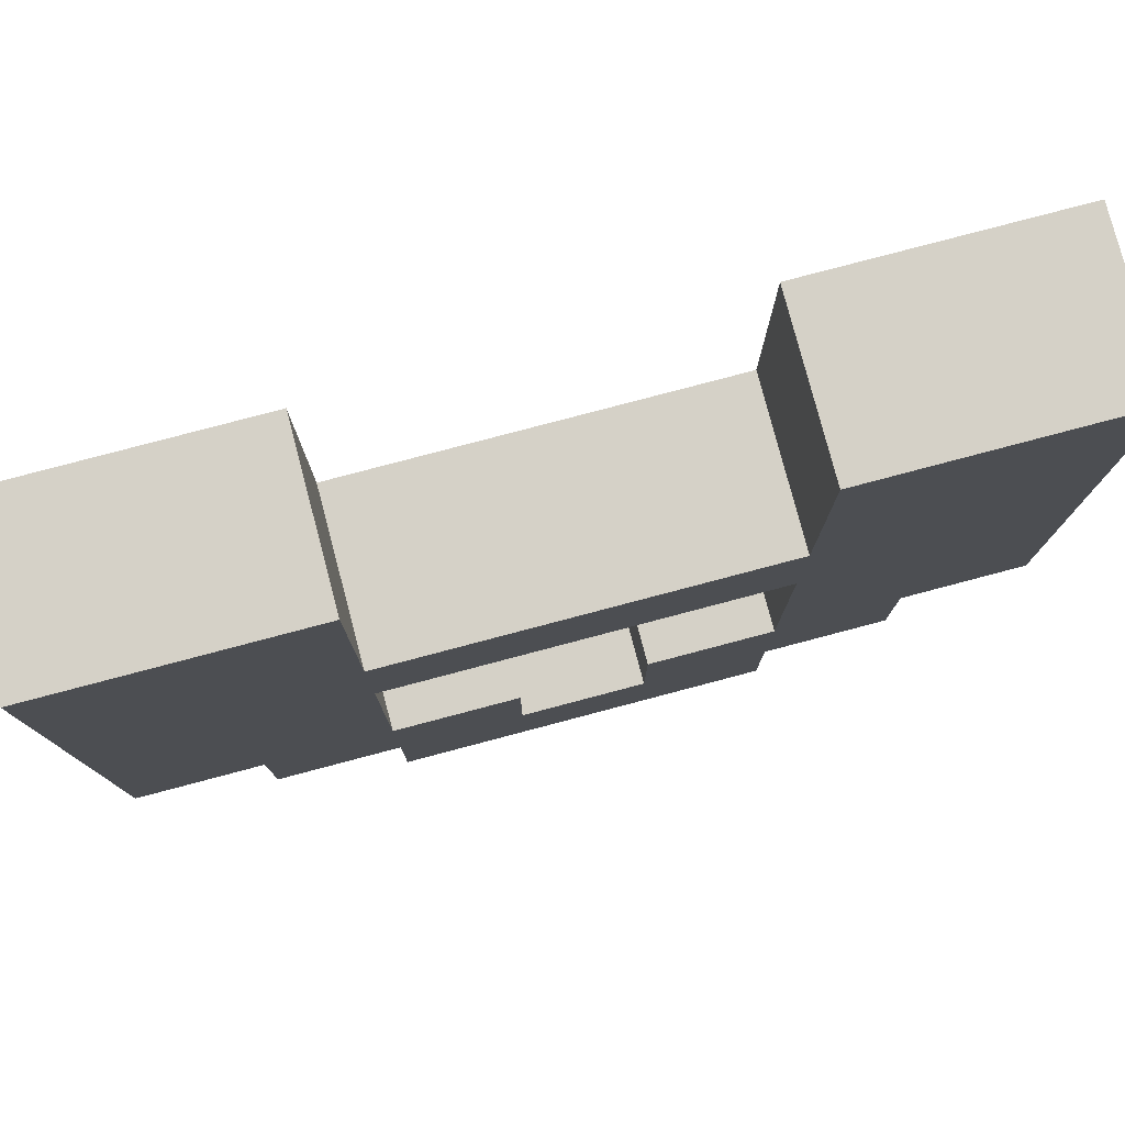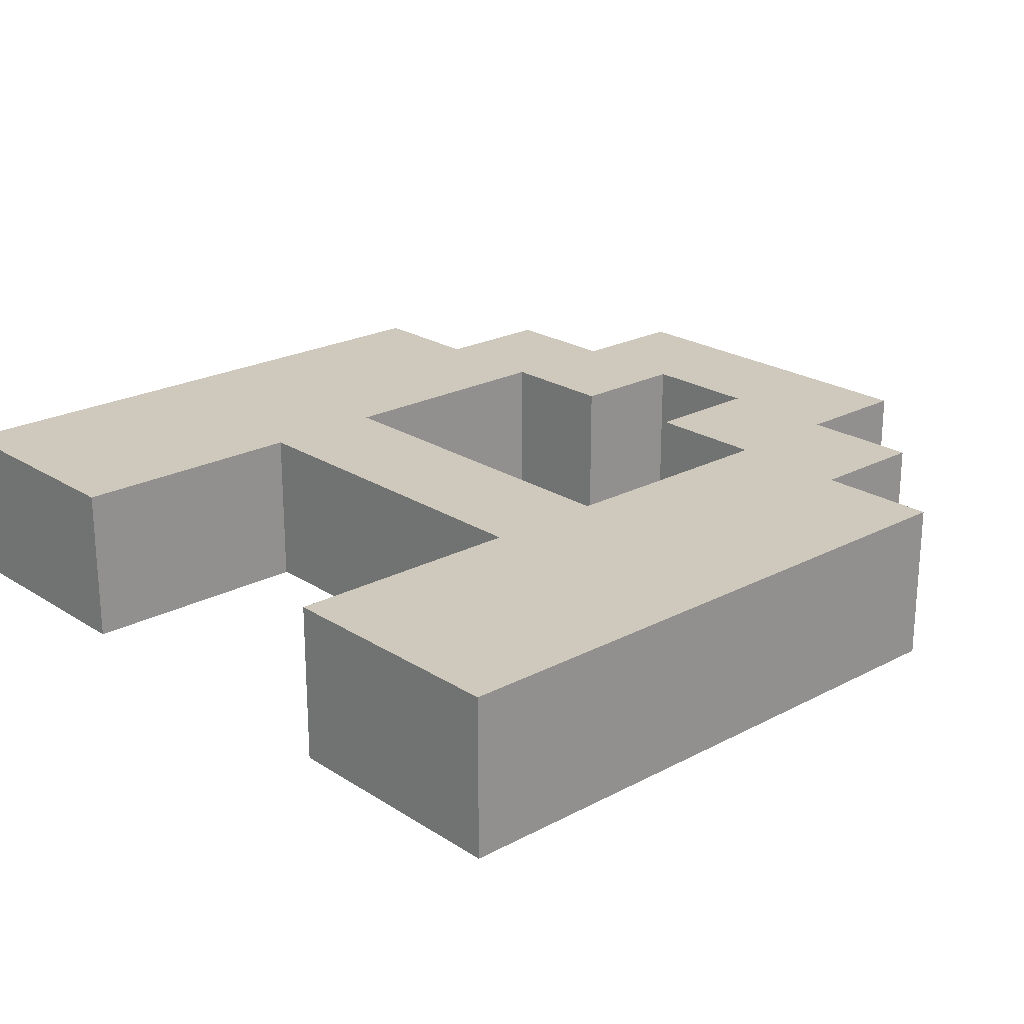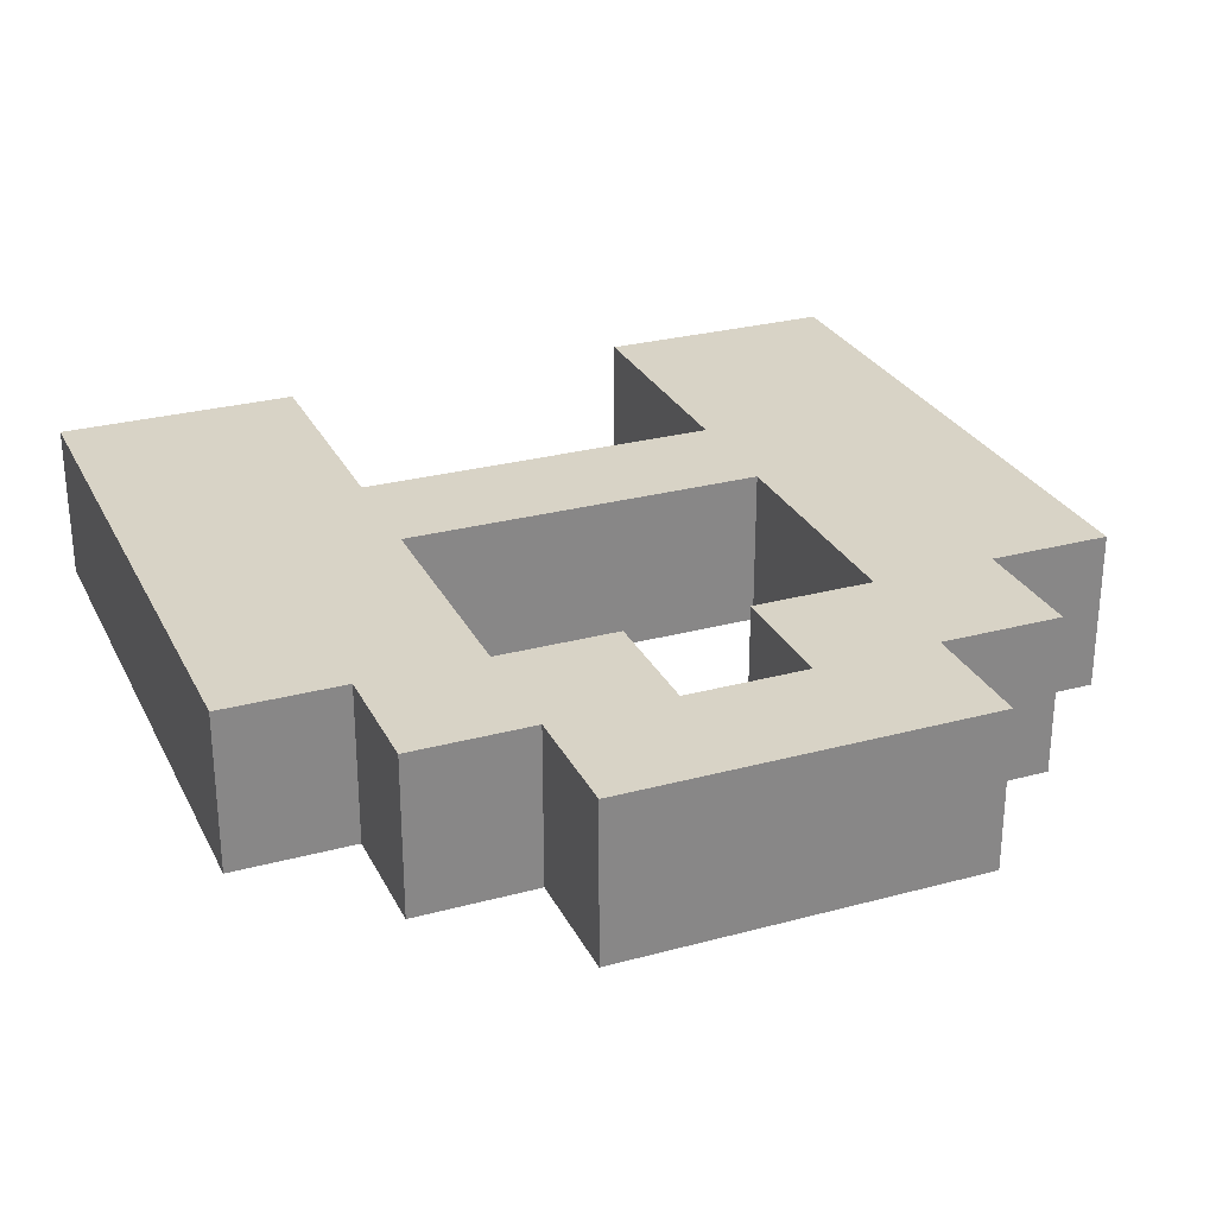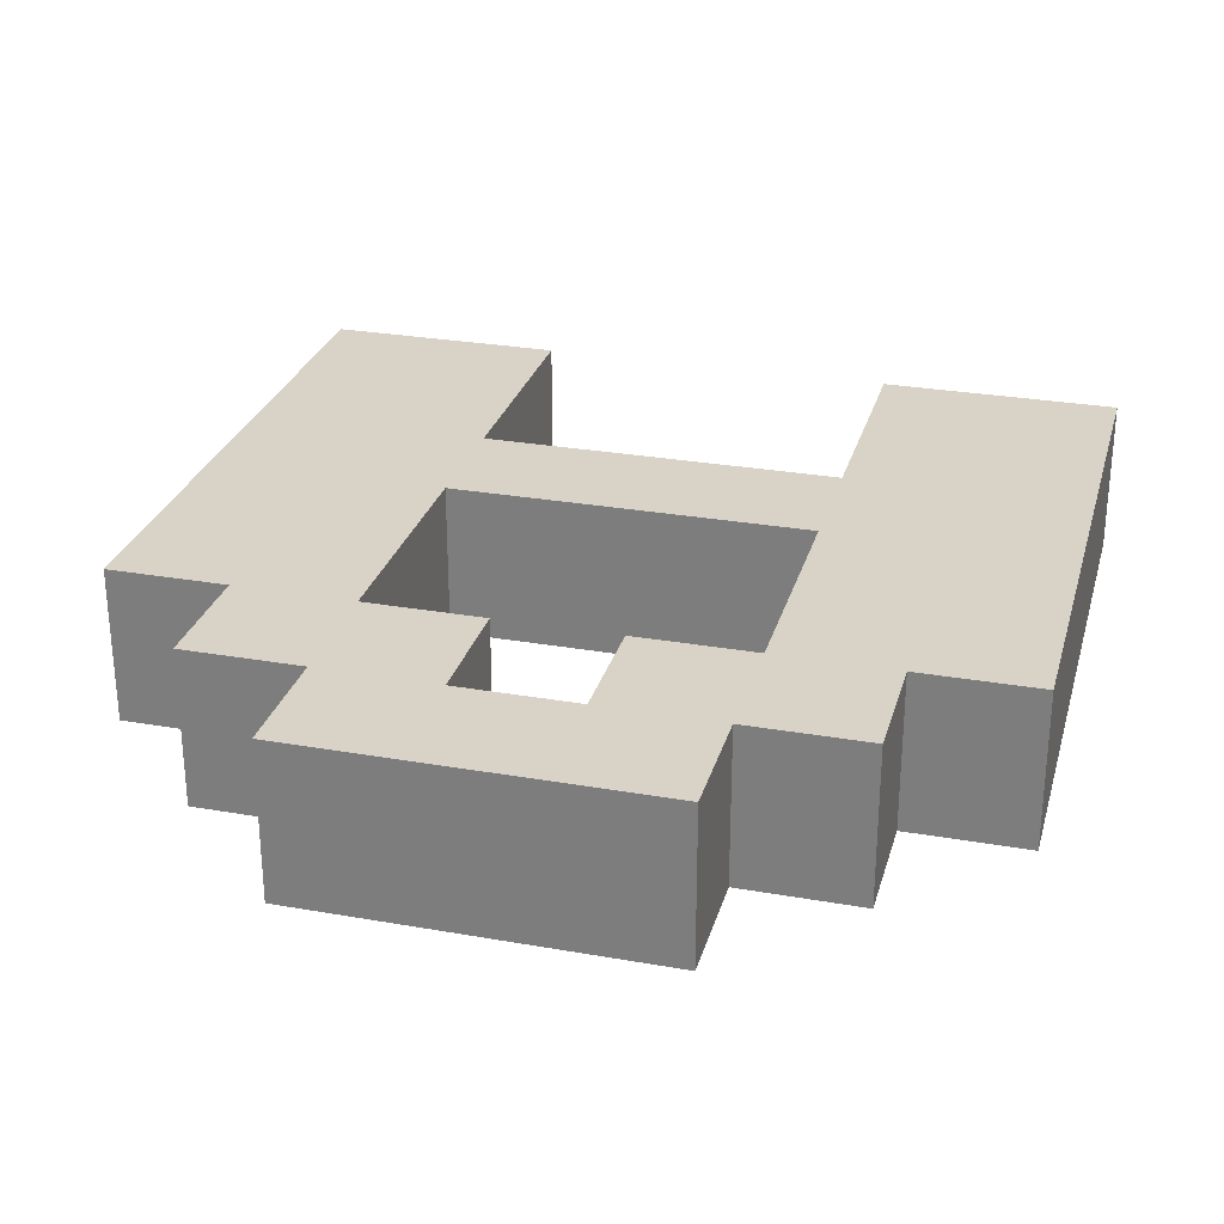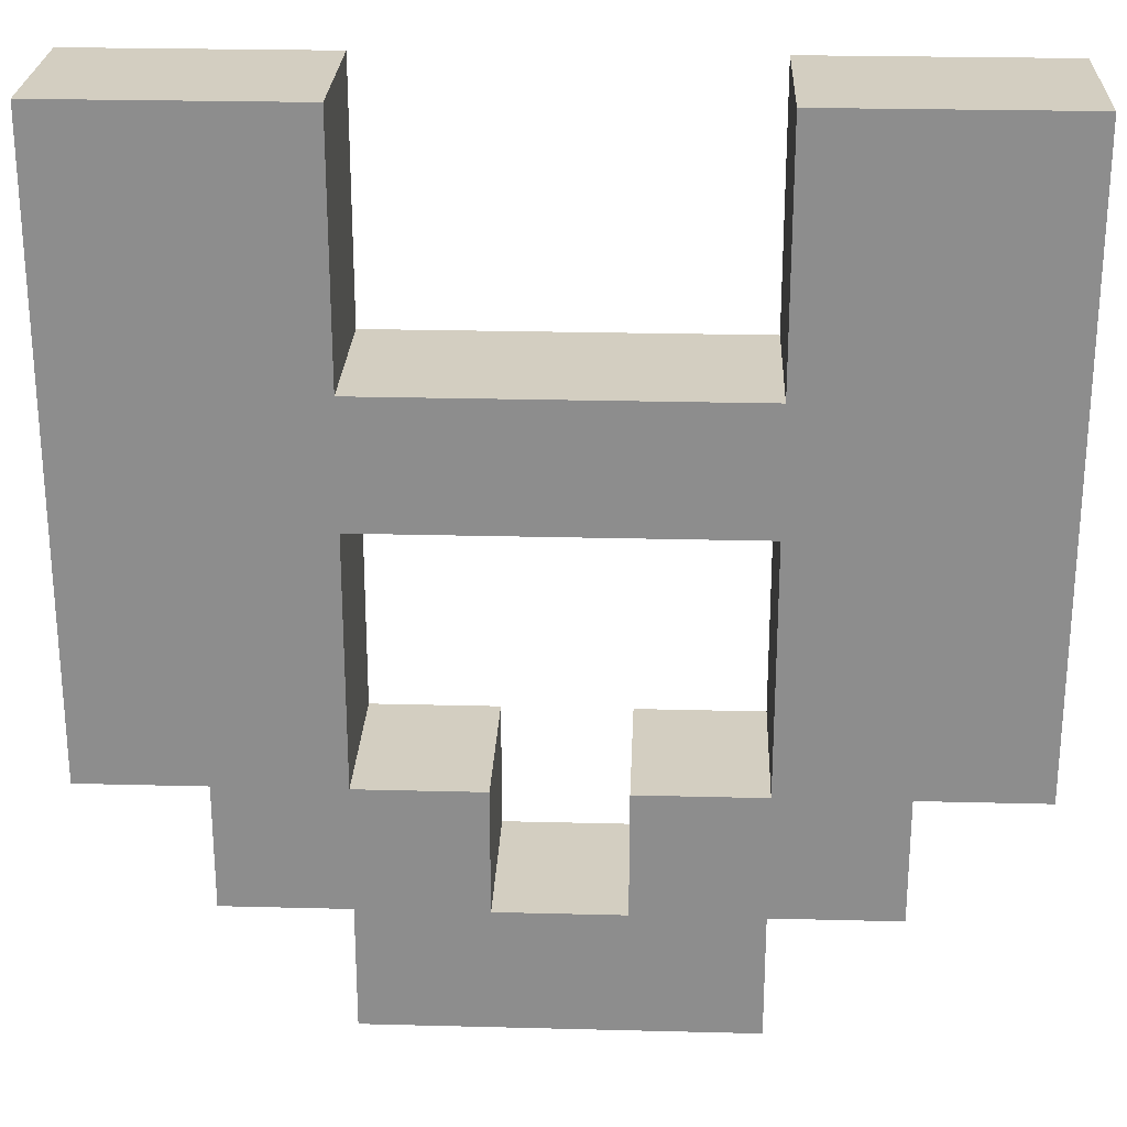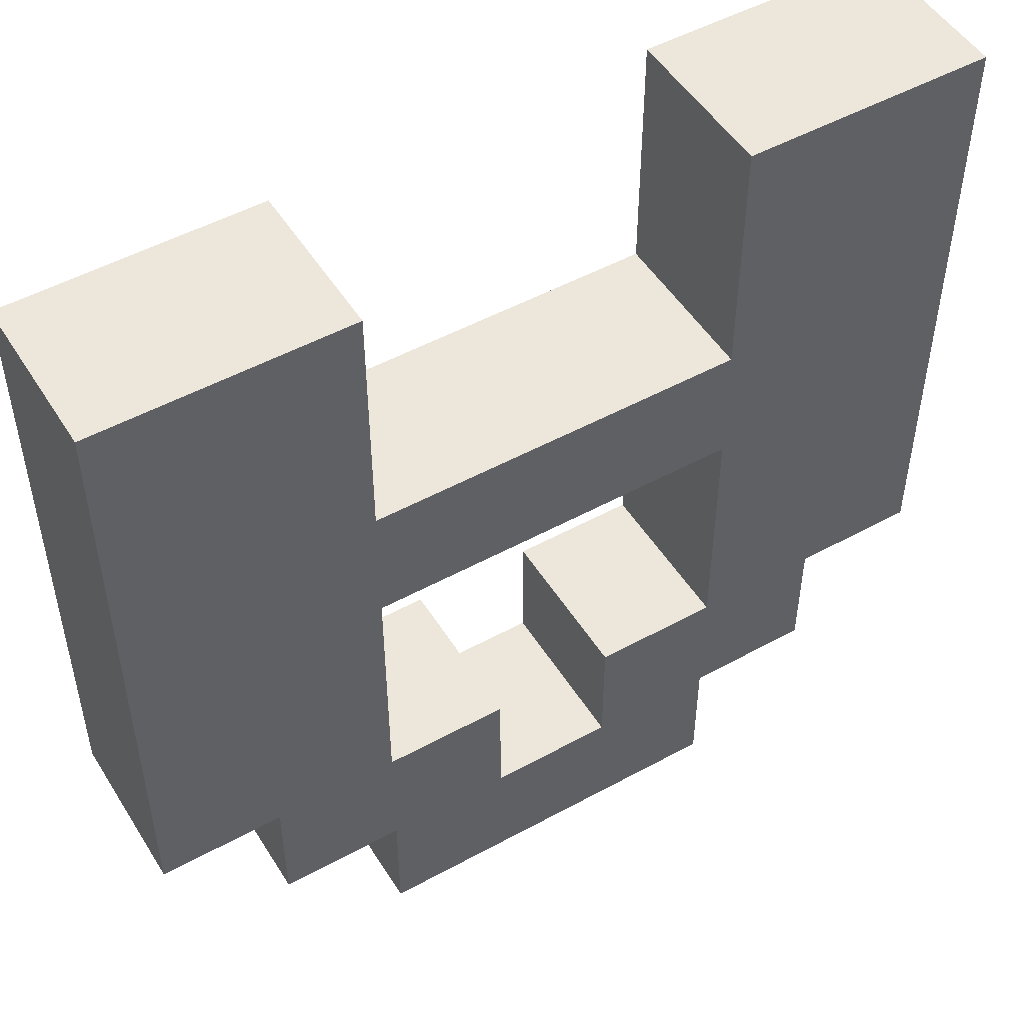
<metadata>
{"format":"obj","ext":"obj","renderer":"f3d","projection":"perspective","resolution":1024,"background":"white","views":[{"elev":79.1,"azim":165.2,"up":"+Z"},{"elev":22.4,"azim":47.7,"up":"+Y"},{"elev":27.8,"azim":157.7,"up":"+Y"},{"elev":27.9,"azim":-165.0,"up":"+Y"},{"elev":25.1,"azim":2.4,"up":"+Z"},{"elev":50.3,"azim":-31.0,"up":"+Z"}]}
</metadata>
<code>
o Letter_A_Font_mat_0
v -0.27 0.09499 0.3345
v -0.193 0.09499 0.3345
v -0.193 0.09499 0.2573
v -0.27 0.09499 0.2573
v 0.1921 0.09499 0.3345
v 0.2691 0.09499 0.3345
v 0.2691 0.09499 0.2573
v 0.1921 0.09499 0.2573
v 0.1151 0.09499 0.3345
v 0.1151 0.09499 0.2573
v -0.116 0.09499 0.3345
v -0.116 0.09499 0.2573
v 0.03807 0.09499 -0.1285
v 0.1151 0.09499 -0.1285
v 0.1151 0.09499 -0.2056
v 0.03807 0.09499 -0.2056
v -0.03895 0.09499 -0.1285
v -0.03895 0.09499 -0.2056
v -0.116 0.09499 -0.1285
v -0.116 0.09499 -0.2056
v 0.1151 0.09499 -0.05131
v 0.1921 0.09499 -0.05131
v 0.1921 0.09499 -0.1285
v 0.03807 0.09499 -0.05131
v -0.116 0.09499 -0.05131
v -0.03895 0.09499 -0.05131
v -0.193 0.09499 -0.05131
v -0.193 0.09499 -0.1285
v 0.1921 0.09499 0.02584
v 0.2691 0.09499 0.02584
v 0.2691 0.09499 -0.05131
v 0.1151 0.09499 0.02584
v -0.193 0.09499 0.02584
v -0.116 0.09499 0.02584
v -0.27 0.09499 0.02584
v -0.27 0.09499 -0.05131
v 0.1921 0.09499 0.103
v 0.2691 0.09499 0.103
v 0.1151 0.09499 0.103
v -0.193 0.09499 0.103
v -0.116 0.09499 0.103
v -0.27 0.09499 0.103
v 0.1921 0.09499 0.1802
v 0.2691 0.09499 0.1802
v 0.1151 0.09499 0.1802
v 0.03807 0.09499 0.1802
v 0.03807 0.09499 0.103
v -0.03895 0.09499 0.1802
v -0.03895 0.09499 0.103
v -0.116 0.09499 0.1802
v -0.193 0.09499 0.1802
v -0.27 0.09499 0.1802
v -0.27 -0.005008 0.3345
v -0.27 -0.005008 0.2573
v -0.193 -0.005008 0.2573
v -0.193 -0.005008 0.3345
v 0.1921 -0.005008 0.3345
v 0.1921 -0.005008 0.2573
v 0.2691 -0.005008 0.2573
v 0.2691 -0.005008 0.3345
v 0.1151 -0.005008 0.3345
v 0.1151 -0.005008 0.2573
v -0.116 -0.005008 0.2573
v -0.116 -0.005008 0.3345
v 0.03807 -0.005008 -0.1285
v 0.03807 -0.005008 -0.2056
v 0.1151 -0.005008 -0.2056
v 0.1151 -0.005008 -0.1285
v -0.03895 -0.005008 -0.1285
v -0.03895 -0.005008 -0.2056
v -0.116 -0.005008 -0.1285
v -0.116 -0.005008 -0.2056
v 0.1151 -0.005008 -0.05131
v 0.1921 -0.005008 -0.1285
v 0.1921 -0.005008 -0.05131
v 0.03807 -0.005008 -0.05131
v -0.116 -0.005008 -0.05131
v -0.03895 -0.005008 -0.05131
v -0.193 -0.005008 -0.05131
v -0.193 -0.005008 -0.1285
v 0.1921 -0.005008 0.02584
v 0.2691 -0.005008 -0.05131
v 0.2691 -0.005008 0.02584
v 0.1151 -0.005008 0.02584
v -0.193 -0.005008 0.02584
v -0.116 -0.005008 0.02584
v -0.27 -0.005008 0.02584
v -0.27 -0.005008 -0.05131
v 0.1921 -0.005008 0.103
v 0.2691 -0.005008 0.103
v 0.1151 -0.005008 0.103
v -0.193 -0.005008 0.103
v -0.116 -0.005008 0.103
v -0.27 -0.005008 0.103
v 0.1921 -0.005008 0.1802
v 0.2691 -0.005008 0.1802
v 0.1151 -0.005008 0.1802
v 0.03807 -0.005008 0.1802
v 0.03807 -0.005008 0.103
v -0.03895 -0.005008 0.1802
v -0.03895 -0.005008 0.103
v -0.116 -0.005008 0.1802
v -0.193 -0.005008 0.1802
v -0.27 -0.005008 0.1802
v -0.27 -0.005008 0.3345
v -0.193 -0.005008 0.3345
v -0.193 0.09499 0.3345
v -0.27 0.09499 0.3345
v -0.27 -0.005008 0.2573
v -0.27 -0.005008 0.3345
v -0.27 0.09499 0.3345
v -0.27 0.09499 0.2573
v 0.1921 -0.005008 0.3345
v 0.2691 -0.005008 0.3345
v 0.2691 0.09499 0.3345
v 0.1921 0.09499 0.3345
v 0.2691 -0.005008 0.3345
v 0.2691 -0.005008 0.2573
v 0.2691 0.09499 0.2573
v 0.2691 0.09499 0.3345
v 0.1151 -0.005008 0.3345
v 0.1151 0.09499 0.3345
v 0.1151 -0.005008 0.2573
v 0.1151 -0.005008 0.3345
v 0.1151 0.09499 0.3345
v 0.1151 0.09499 0.2573
v -0.116 -0.005008 0.3345
v -0.116 0.09499 0.3345
v -0.116 -0.005008 0.3345
v -0.116 -0.005008 0.2573
v -0.116 0.09499 0.2573
v -0.116 0.09499 0.3345
v 0.1151 -0.005008 -0.1285
v 0.1151 -0.005008 -0.2056
v 0.1151 0.09499 -0.2056
v 0.1151 0.09499 -0.1285
v 0.1151 -0.005008 -0.2056
v 0.03807 -0.005008 -0.2056
v 0.03807 0.09499 -0.2056
v 0.1151 0.09499 -0.2056
v -0.03895 -0.005008 -0.1285
v 0.03807 -0.005008 -0.1285
v 0.03807 0.09499 -0.1285
v -0.03895 0.09499 -0.1285
v -0.03895 -0.005008 -0.2056
v -0.03895 0.09499 -0.2056
v -0.116 -0.005008 -0.2056
v -0.116 0.09499 -0.2056
v -0.116 -0.005008 -0.2056
v -0.116 -0.005008 -0.1285
v -0.116 0.09499 -0.1285
v -0.116 0.09499 -0.2056
v 0.1921 -0.005008 -0.05131
v 0.1921 -0.005008 -0.1285
v 0.1921 0.09499 -0.1285
v 0.1921 0.09499 -0.05131
v 0.1921 -0.005008 -0.1285
v 0.1151 -0.005008 -0.1285
v 0.1151 0.09499 -0.1285
v 0.1921 0.09499 -0.1285
v 0.03807 -0.005008 -0.05131
v 0.1151 -0.005008 -0.05131
v 0.1151 0.09499 -0.05131
v 0.03807 0.09499 -0.05131
v 0.03807 -0.005008 -0.1285
v 0.03807 -0.005008 -0.05131
v 0.03807 0.09499 -0.05131
v 0.03807 0.09499 -0.1285
v -0.116 -0.005008 -0.05131
v -0.03895 -0.005008 -0.05131
v -0.03895 0.09499 -0.05131
v -0.116 0.09499 -0.05131
v -0.03895 -0.005008 -0.05131
v -0.03895 -0.005008 -0.1285
v -0.03895 0.09499 -0.1285
v -0.03895 0.09499 -0.05131
v -0.116 -0.005008 -0.1285
v -0.193 -0.005008 -0.1285
v -0.193 0.09499 -0.1285
v -0.116 0.09499 -0.1285
v -0.193 -0.005008 -0.1285
v -0.193 -0.005008 -0.05131
v -0.193 0.09499 -0.05131
v -0.193 0.09499 -0.1285
v 0.2691 -0.005008 0.02584
v 0.2691 -0.005008 -0.05131
v 0.2691 0.09499 -0.05131
v 0.2691 0.09499 0.02584
v 0.2691 -0.005008 -0.05131
v 0.1921 -0.005008 -0.05131
v 0.1921 0.09499 -0.05131
v 0.2691 0.09499 -0.05131
v 0.1151 -0.005008 -0.05131
v 0.1151 -0.005008 0.02584
v 0.1151 0.09499 0.02584
v 0.1151 0.09499 -0.05131
v -0.116 -0.005008 0.02584
v -0.116 -0.005008 -0.05131
v -0.116 0.09499 -0.05131
v -0.116 0.09499 0.02584
v -0.193 -0.005008 -0.05131
v -0.27 -0.005008 -0.05131
v -0.27 0.09499 -0.05131
v -0.193 0.09499 -0.05131
v -0.27 -0.005008 -0.05131
v -0.27 -0.005008 0.02584
v -0.27 0.09499 0.02584
v -0.27 0.09499 -0.05131
v 0.2691 -0.005008 0.103
v 0.2691 0.09499 0.103
v 0.1151 -0.005008 0.103
v 0.1151 0.09499 0.103
v -0.116 -0.005008 0.103
v -0.116 0.09499 0.103
v -0.27 -0.005008 0.103
v -0.27 0.09499 0.103
v 0.2691 -0.005008 0.1802
v 0.2691 0.09499 0.1802
v 0.03807 -0.005008 0.1802
v 0.1151 -0.005008 0.1802
v 0.1151 0.09499 0.1802
v 0.03807 0.09499 0.1802
v 0.1151 -0.005008 0.103
v 0.03807 -0.005008 0.103
v 0.03807 0.09499 0.103
v 0.1151 0.09499 0.103
v -0.03895 -0.005008 0.1802
v -0.03895 0.09499 0.1802
v -0.03895 -0.005008 0.103
v -0.03895 0.09499 0.103
v -0.116 -0.005008 0.1802
v -0.116 0.09499 0.1802
v -0.116 -0.005008 0.103
v -0.116 0.09499 0.103
v -0.27 -0.005008 0.1802
v -0.27 0.09499 0.1802
v 0.1151 -0.005008 0.1802
v 0.1151 0.09499 0.1802
v -0.116 -0.005008 0.1802
v -0.116 0.09499 0.1802
f 1 2 3
f 1 3 4
f 5 6 7
f 5 7 8
f 9 5 8
f 9 8 10
f 2 11 12
f 2 12 3
f 13 14 15
f 13 15 16
f 17 13 16
f 17 16 18
f 19 17 18
f 19 18 20
f 21 22 23
f 21 23 14
f 24 21 14
f 24 14 13
f 25 26 17
f 25 17 19
f 27 25 19
f 27 19 28
f 29 30 31
f 29 31 22
f 32 29 22
f 32 22 21
f 33 34 25
f 33 25 27
f 35 33 27
f 35 27 36
f 37 38 30
f 37 30 29
f 39 37 29
f 39 29 32
f 40 41 34
f 40 34 33
f 42 40 33
f 42 33 35
f 43 44 38
f 43 38 37
f 45 43 37
f 45 37 39
f 46 45 39
f 46 39 47
f 48 46 47
f 48 47 49
f 50 48 49
f 50 49 41
f 51 50 41
f 51 41 40
f 52 51 40
f 52 40 42
f 8 7 44
f 8 44 43
f 10 8 43
f 10 43 45
f 3 12 50
f 3 50 51
f 4 3 51
f 4 51 52
f 53 54 55
f 53 55 56
f 57 58 59
f 57 59 60
f 61 62 58
f 61 58 57
f 56 55 63
f 56 63 64
f 65 66 67
f 65 67 68
f 69 70 66
f 69 66 65
f 71 72 70
f 71 70 69
f 73 68 74
f 73 74 75
f 76 65 68
f 76 68 73
f 77 71 69
f 77 69 78
f 79 80 71
f 79 71 77
f 81 75 82
f 81 82 83
f 84 73 75
f 84 75 81
f 85 79 77
f 85 77 86
f 87 88 79
f 87 79 85
f 89 81 83
f 89 83 90
f 91 84 81
f 91 81 89
f 92 85 86
f 92 86 93
f 94 87 85
f 94 85 92
f 95 89 90
f 95 90 96
f 97 91 89
f 97 89 95
f 98 99 91
f 98 91 97
f 100 101 99
f 100 99 98
f 102 93 101
f 102 101 100
f 103 92 93
f 103 93 102
f 104 94 92
f 104 92 103
f 58 95 96
f 58 96 59
f 62 97 95
f 62 95 58
f 55 103 102
f 55 102 63
f 54 104 103
f 54 103 55
f 105 106 107
f 105 107 108
f 109 110 111
f 109 111 112
f 113 114 115
f 113 115 116
f 117 118 119
f 117 119 120
f 121 113 116
f 121 116 122
f 123 124 125
f 123 125 126
f 106 127 128
f 106 128 107
f 129 130 131
f 129 131 132
f 133 134 135
f 133 135 136
f 137 138 139
f 137 139 140
f 141 142 143
f 141 143 144
f 138 145 146
f 138 146 139
f 145 147 148
f 145 148 146
f 149 150 151
f 149 151 152
f 153 154 155
f 153 155 156
f 157 158 159
f 157 159 160
f 161 162 163
f 161 163 164
f 165 166 167
f 165 167 168
f 169 170 171
f 169 171 172
f 173 174 175
f 173 175 176
f 177 178 179
f 177 179 180
f 181 182 183
f 181 183 184
f 185 186 187
f 185 187 188
f 189 190 191
f 189 191 192
f 193 194 195
f 193 195 196
f 197 198 199
f 197 199 200
f 201 202 203
f 201 203 204
f 205 206 207
f 205 207 208
f 209 185 188
f 209 188 210
f 194 211 212
f 194 212 195
f 213 197 200
f 213 200 214
f 206 215 216
f 206 216 207
f 217 209 210
f 217 210 218
f 219 220 221
f 219 221 222
f 223 224 225
f 223 225 226
f 227 219 222
f 227 222 228
f 224 229 230
f 224 230 225
f 231 227 228
f 231 228 232
f 229 233 234
f 229 234 230
f 215 235 236
f 215 236 216
f 118 217 218
f 118 218 119
f 237 123 126
f 237 126 238
f 130 239 240
f 130 240 131
f 235 109 112
f 235 112 236

</code>
